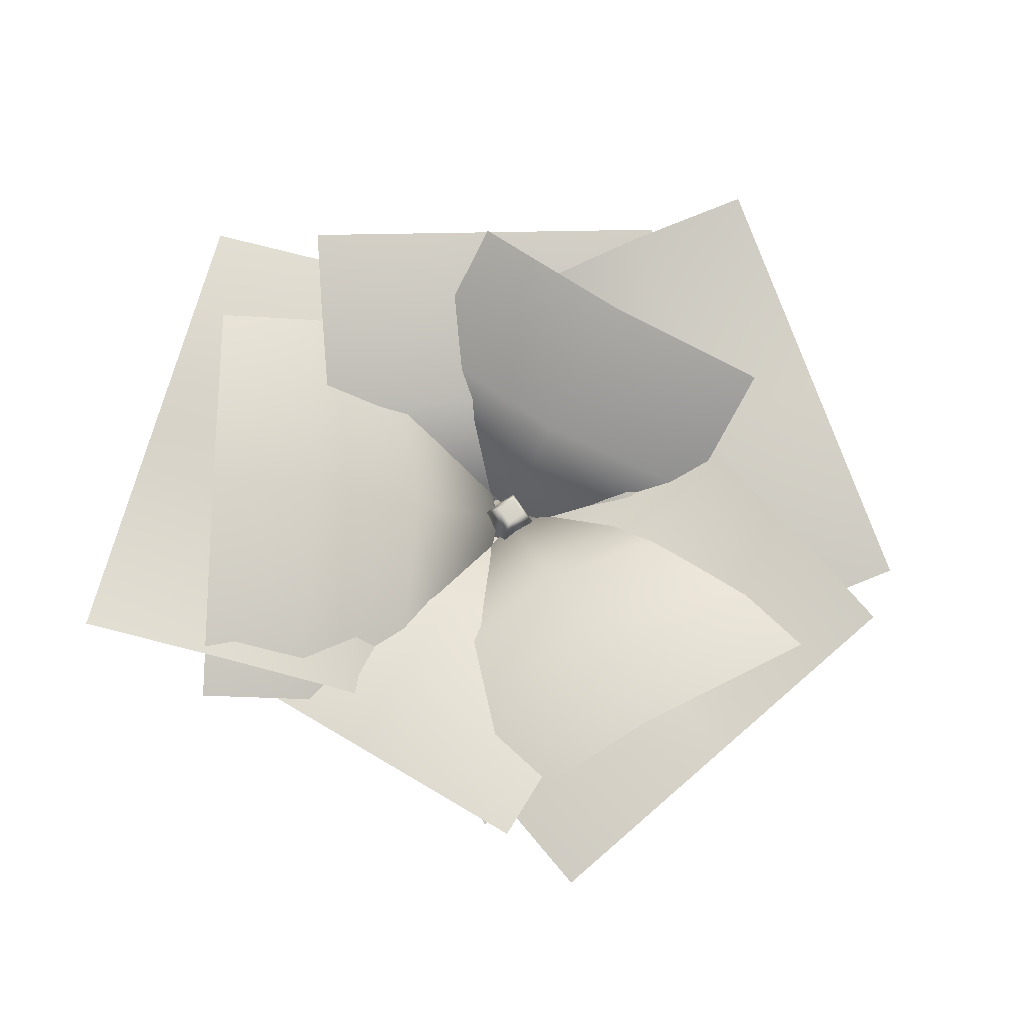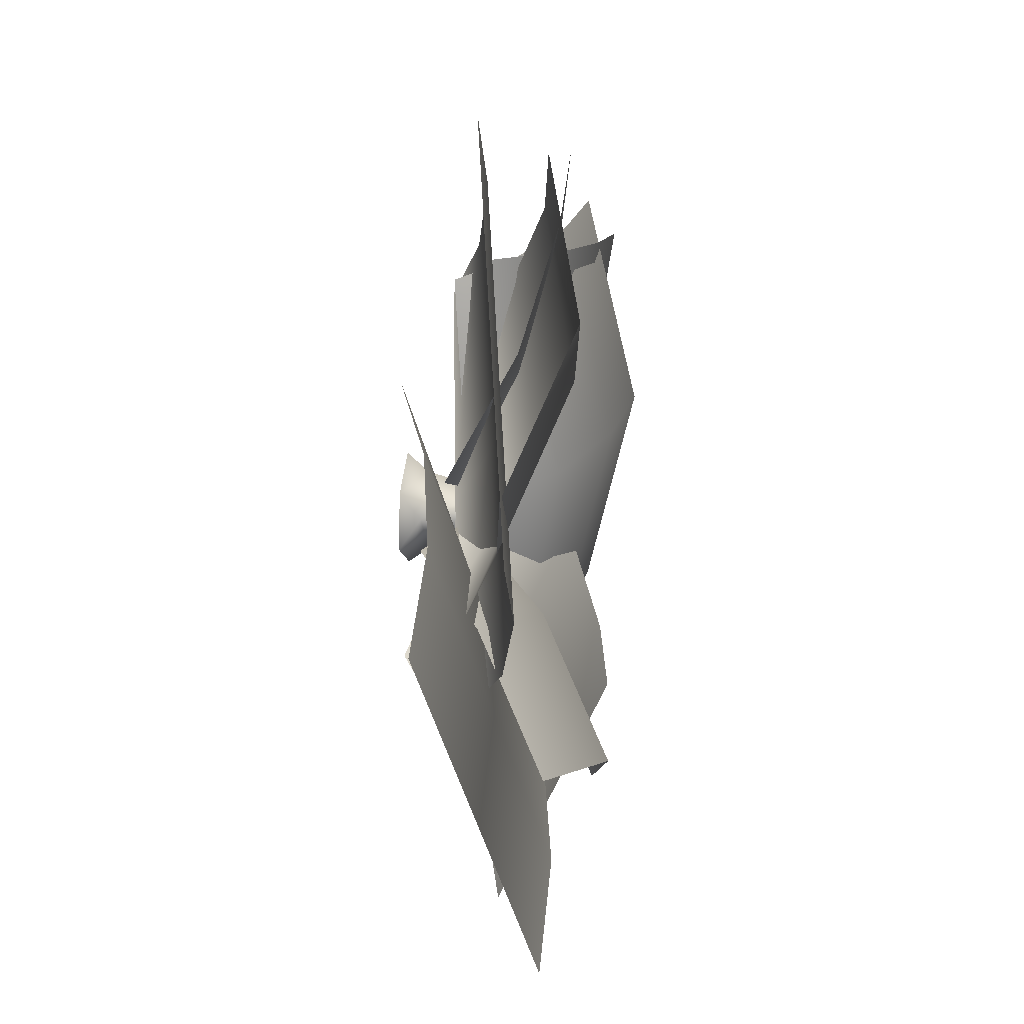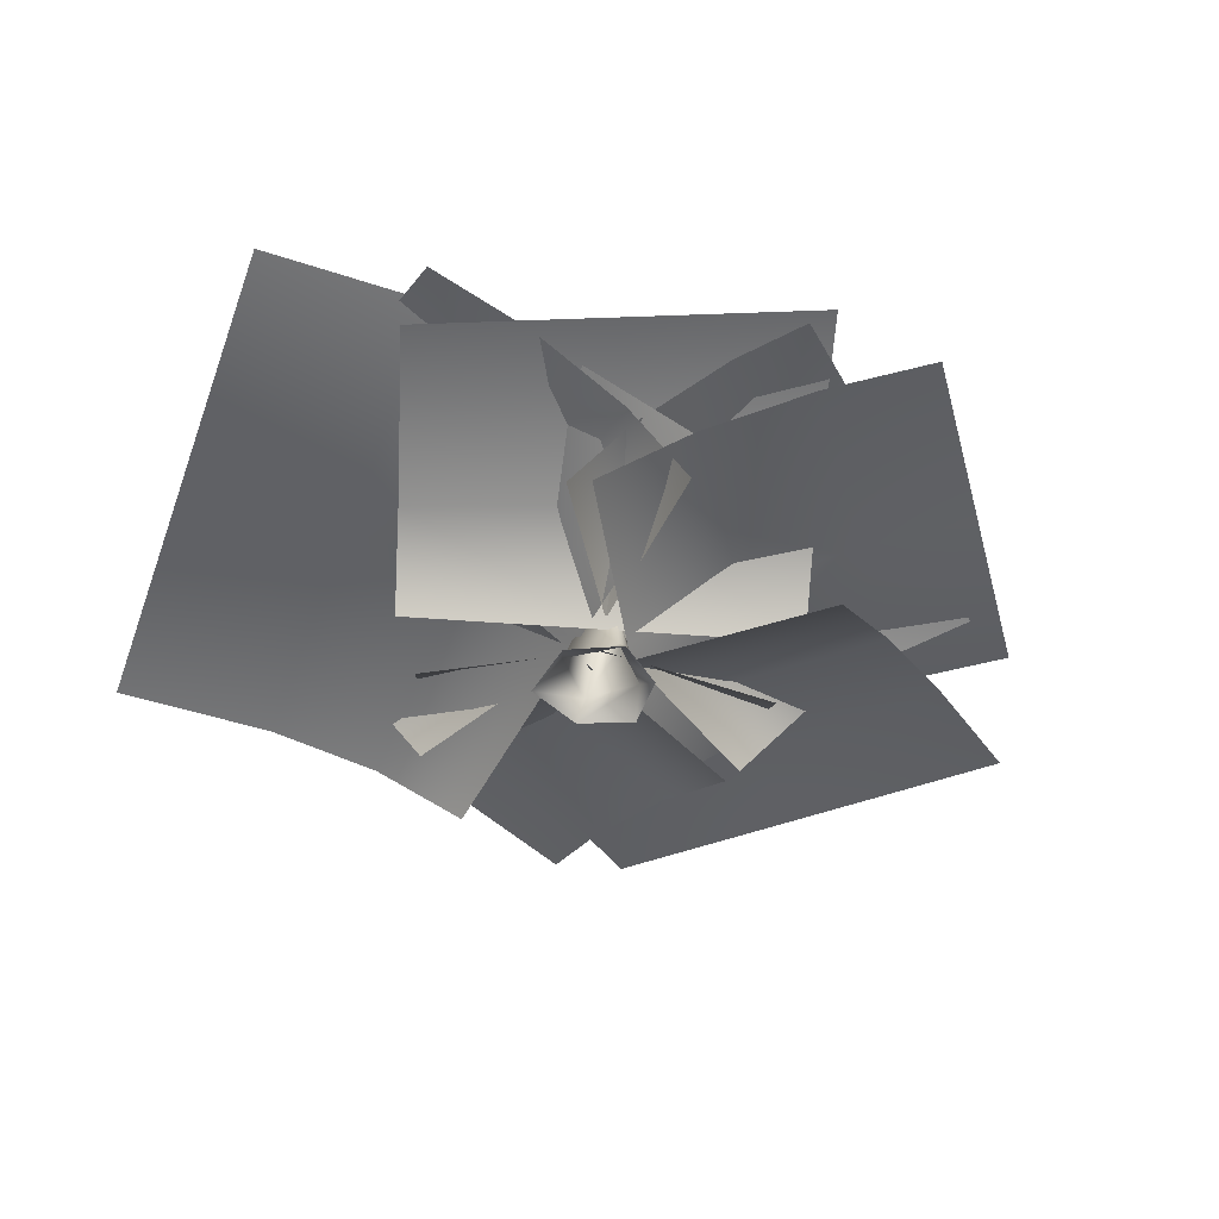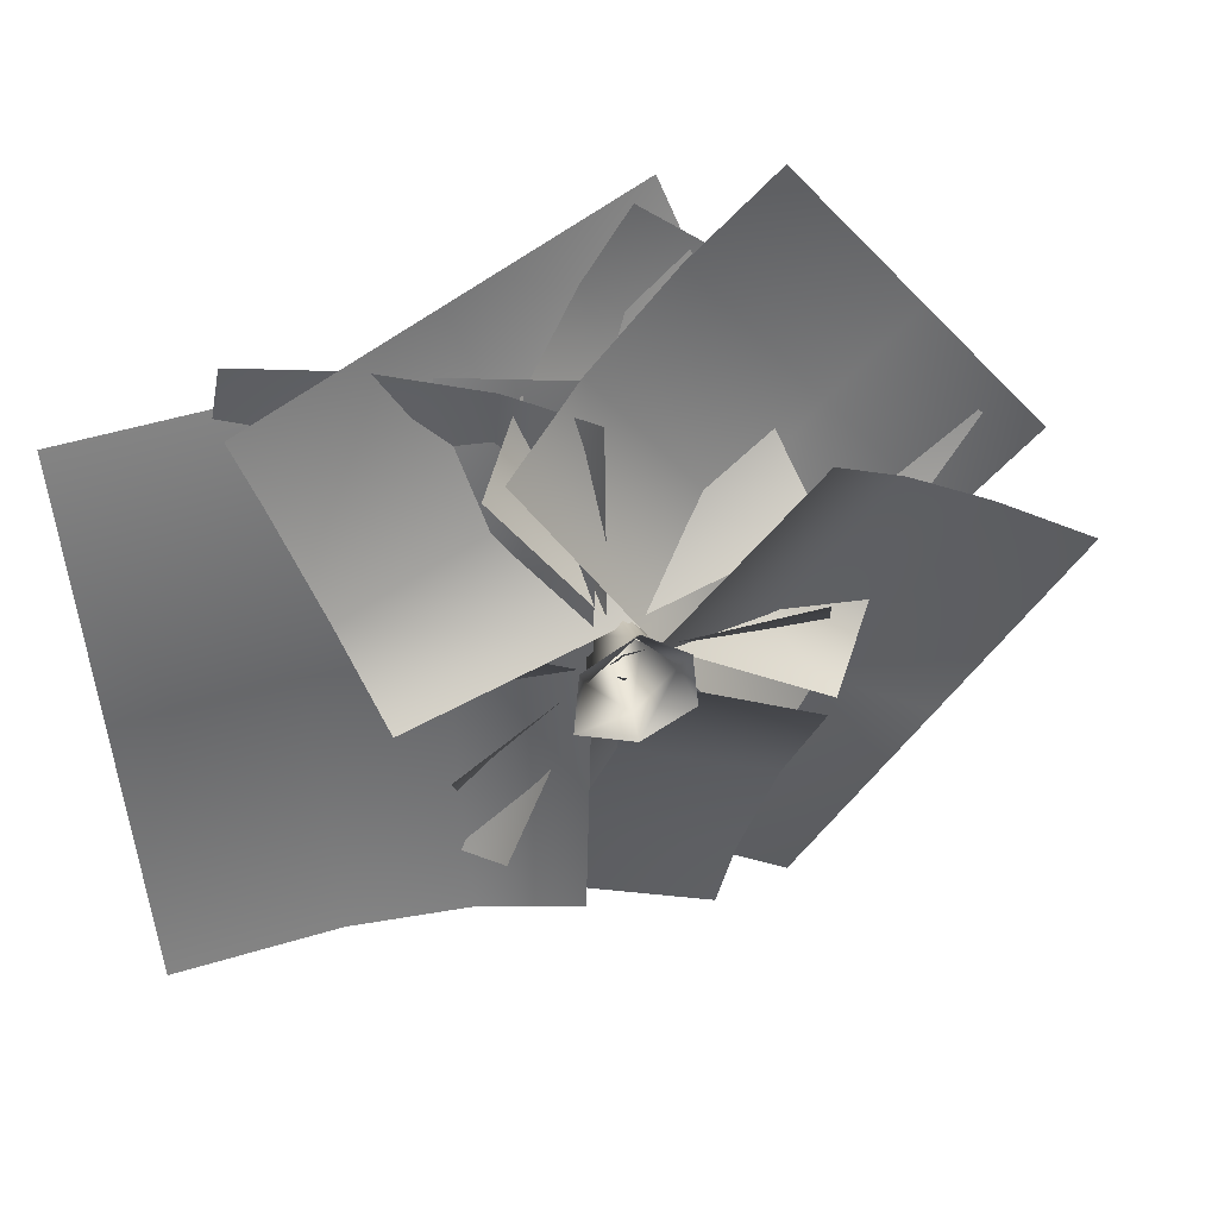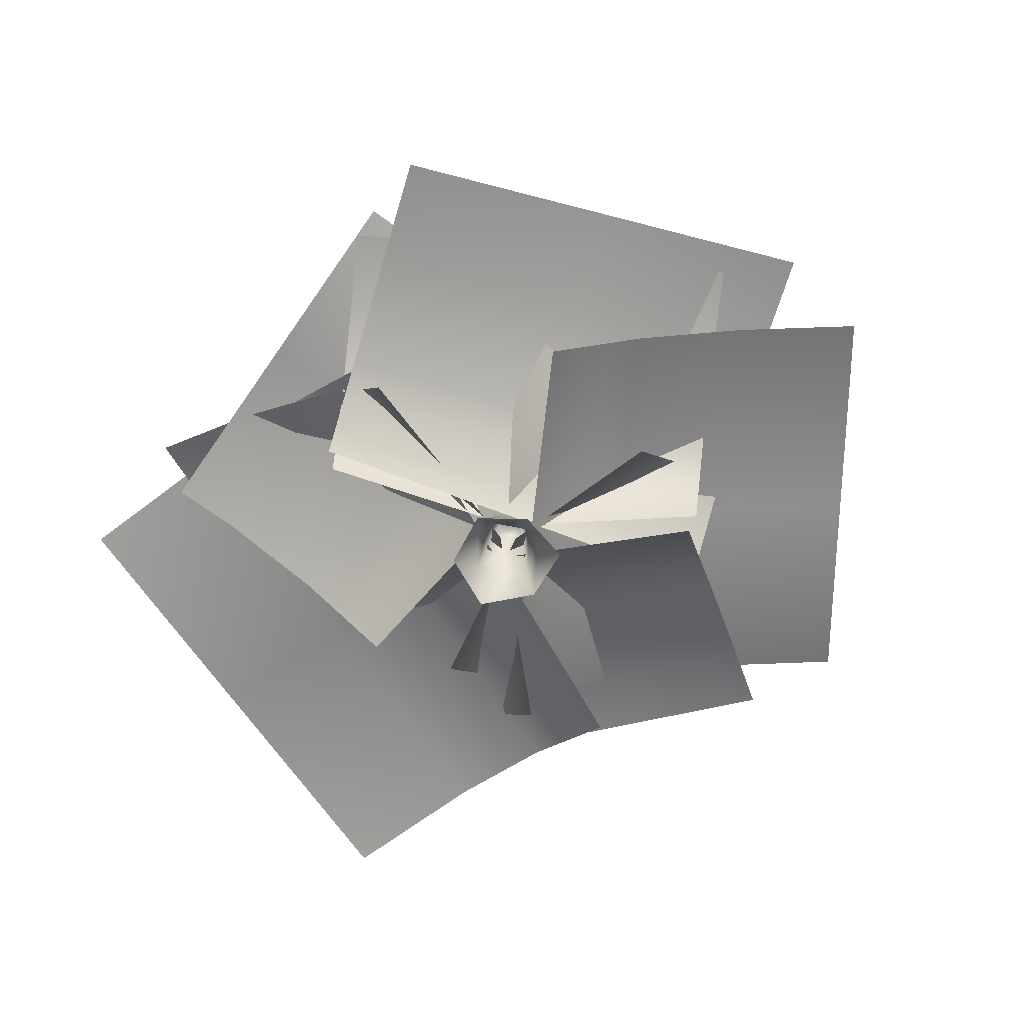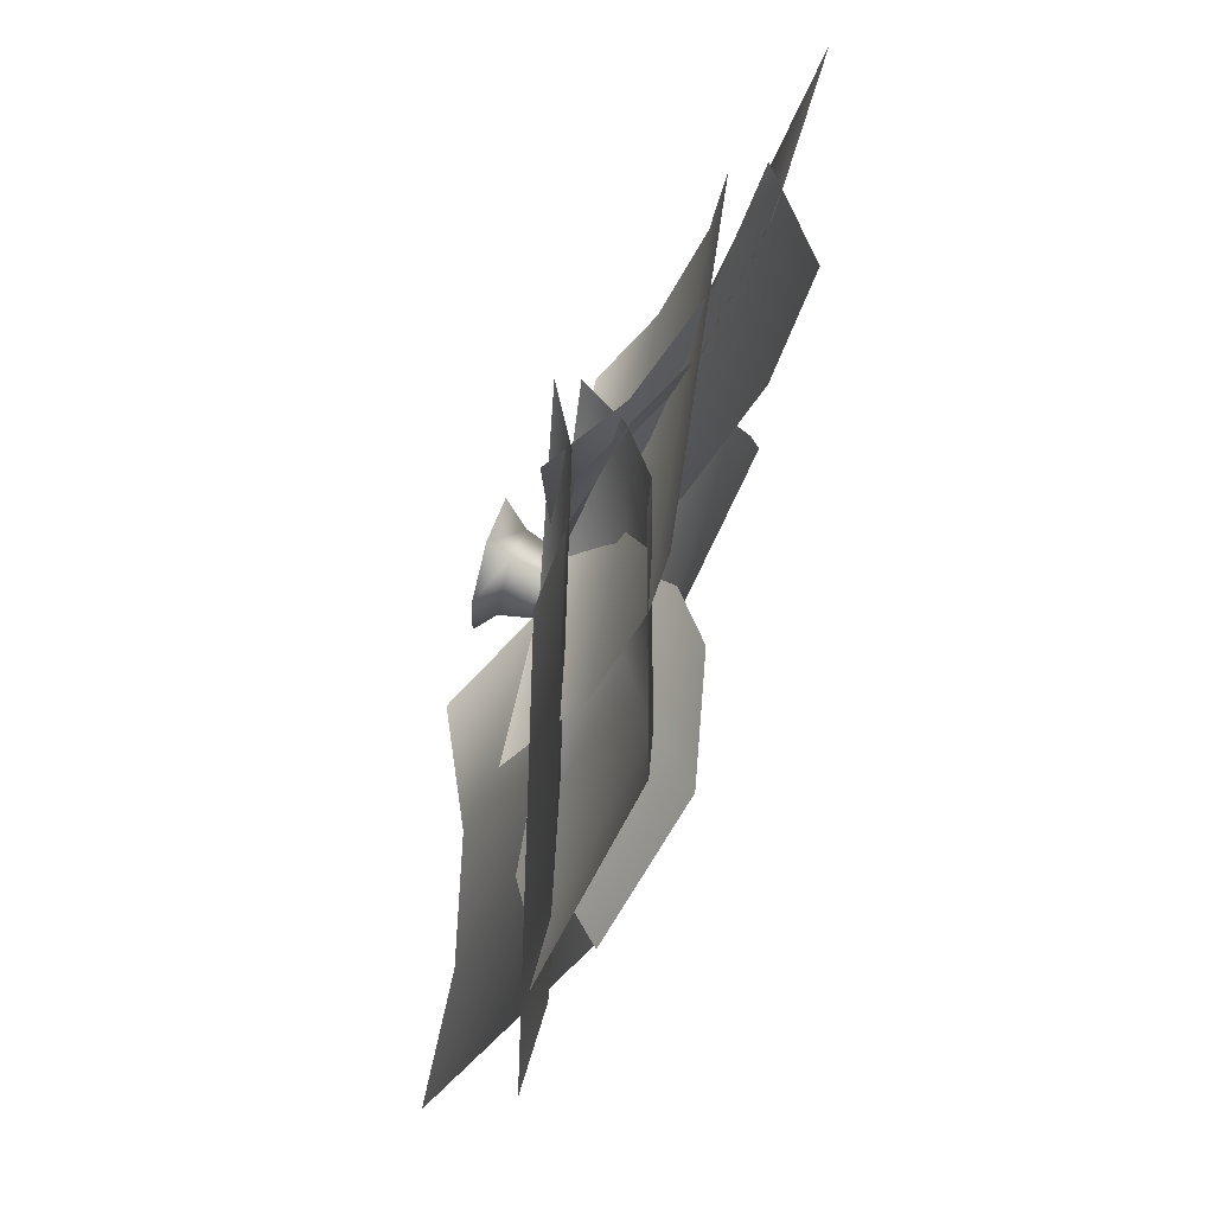
<metadata>
{"format":"obj","ext":"obj","renderer":"f3d","projection":"perspective","resolution":1024,"background":"white","views":[{"elev":77.0,"azim":10.0,"up":"+Y"},{"elev":14.4,"azim":98.2,"up":"+Z"},{"elev":-46.7,"azim":-24.4,"up":"+Y"},{"elev":38.0,"azim":-18.0,"up":"+Z"},{"elev":-65.4,"azim":33.6,"up":"+Y"},{"elev":72.5,"azim":106.7,"up":"+Z"}]}
</metadata>
<code>
g Cartoon Flowers_12
v 0 0 0.4742
v -0.418 0 0.2413
v -0.4603 0 -0.2658
v 3.944e-08 0 -0.4512
v 0.4182 0 -0.2415
v 0.3698 0 0.2135
v -8.292e-08 0 0.4742
v 0.01197 0.1692 0.3254
v -0.3174 0.1737 -0.0007859
v 0.01197 0.1686 -0.3289
v 0.3365 0.1643 -0.0007815
v 0.01197 0.1692 0.3254
v 0.04699 0.6634 0.1898
v -0.1476 0.6737 -0.003095
v 0.04695 0.662 -0.197
v 0.2381 0.6519 -0.003054
v 0.04699 0.6634 0.1898
v 0.05891 0.8314 0.1142
v -0.06005 0.8393 -0.003874
v 0.05887 0.8303 -0.1222
v 0.1749 0.8227 -0.003835
v 0.05891 0.8314 0.1142
v 0.05894 0.8317 -0.003858
v 0.05894 0.8317 -0.003858
v 0.05894 0.8317 -0.003858
v 0.05894 0.8317 -0.003858
v 0.05894 0.8317 -0.003858
v -0.8412 0.3857 -1.692
v -0.06414 0.4891 0.01525
v -0.06414 0.4891 0.01525
v -0.1208 0.3783 1.889
v -0.8412 0.3857 -1.692
v -0.06414 0.4891 0.01525
v -0.06414 0.4891 0.01525
v -0.1208 0.3783 1.889
v -1.351 0.767 -1.597
v -0.7963 1.156 0.1548
v -0.7963 1.156 0.1548
v -0.687 0.7943 1.995
v -1.351 0.767 -1.597
v -0.7963 1.156 0.1548
v -0.7963 1.156 0.1548
v -0.687 0.7943 1.995
v -2.123 1.06 -1.466
v -1.719 1.507 0.3135
v -1.719 1.507 0.3135
v -1.52 1.102 2.137
v -2.123 1.06 -1.466
v -1.719 1.507 0.3135
v -1.719 1.507 0.3135
v -1.52 1.102 2.137
v -2.961 1.163 -1.334
v -2.622 1.621 0.4555
v -2.622 1.621 0.4555
v -2.388 1.209 2.273
v -2.961 1.163 -1.334
v -2.622 1.621 0.4555
v -2.622 1.621 0.4555
v -2.388 1.209 2.273
v 1.511 0.376 0.06338
v 0.04382 0.4874 -0.07986
v 0.04382 0.4874 -0.07986
v -1.213 0.4163 -0.8545
v 1.511 0.376 0.06338
v 0.04382 0.4874 -0.07986
v 0.04382 0.4874 -0.07986
v -1.213 0.4163 -0.8545
v 1.71 0.8479 -0.4817
v 0.2961 1.165 -0.7709
v 0.2961 1.165 -0.7709
v -1 0.914 -1.435
v 1.71 0.8479 -0.4817
v 0.2961 1.165 -0.7709
v 0.2961 1.165 -0.7709
v -1 0.914 -1.435
v 2.099 1.401 -1.522
v 0.7019 1.747 -1.858
v 0.7019 1.747 -1.858
v -0.6058 1.476 -2.491
v 2.099 1.401 -1.522
v 0.7019 1.747 -1.858
v 0.7019 1.747 -1.858
v -0.6058 1.476 -2.491
v -0.932 0.3993 1.464
v 0.0722 0.4871 0.06121
v 0.0722 0.4871 0.06121
v 1.588 0.359 -0.7565
v -0.932 0.3993 1.464
v 0.0722 0.4871 0.06121
v 0.0722 0.4871 0.06121
v 1.588 0.359 -0.7565
v -0.5688 0.8086 1.879
v 0.5702 1.146 0.6249
v 0.5702 1.146 0.6249
v 1.979 0.7938 -0.3099
v -0.5688 0.8086 1.879
v 0.5702 1.146 0.6249
v 0.5702 1.146 0.6249
v 1.979 0.7938 -0.3099
v -0.05231 1.118 2.489
v 1.173 1.507 1.336
v 1.173 1.507 1.336
v 2.527 1.116 0.3379
v -0.05231 1.118 2.489
v 1.173 1.507 1.336
v 1.173 1.507 1.336
v 2.527 1.116 0.3379
v 0.3414 1.199 2.969
v 1.605 1.599 1.861
v 1.605 1.599 1.861
v 2.936 1.2 0.8366
v 0.3414 1.199 2.969
v 1.605 1.599 1.861
v 1.605 1.599 1.861
v 2.936 1.2 0.8366
v -0.3128 0.2179 -2.087
v -0.189 0.4273 -0.01399
v -0.189 0.4273 -0.01399
v -0.06511 0.6367 2.059
v -0.3128 0.2179 -2.087
v -0.189 0.4273 -0.01399
v -0.189 0.4273 -0.01399
v -0.06511 0.6367 2.059
v -1.066 0.5085 -2.132
v -1.104 0.8262 -0.06965
v -1.104 0.8262 -0.06965
v -1.143 1.144 1.993
v -1.066 0.5085 -2.132
v -1.104 0.8262 -0.06965
v -1.104 0.8262 -0.06965
v -1.143 1.144 1.993
v -1.974 0.6549 -2.193
v -2.089 0.9855 -0.1353
v -2.089 0.9855 -0.1353
v -2.205 1.316 1.922
v -1.974 0.6549 -2.193
v -2.089 0.9855 -0.1353
v -2.089 0.9855 -0.1353
v -2.205 1.316 1.922
v -3.26 0.6631 -2.286
v -3.407 0.9949 -0.2308
v -3.407 0.9949 -0.2308
v -3.553 1.327 1.824
v -3.26 0.6631 -2.286
v -3.407 0.9949 -0.2308
v -3.407 0.9949 -0.2308
v -3.553 1.327 1.824
v 1.475 0.2377 -0.791
v -0.03483 0.4248 -0.2003
v -0.03483 0.4248 -0.2003
v -1.545 0.6119 0.3903
v 1.475 0.2377 -0.791
v -0.03483 0.4248 -0.2003
v -0.03483 0.4248 -0.2003
v -1.545 0.6119 0.3903
v 1.281 0.5922 -1.56
v -0.255 0.8561 -1.075
v -0.255 0.8561 -1.075
v -1.791 1.12 -0.5904
v 1.281 0.5922 -1.56
v -0.255 0.8561 -1.075
v -0.255 0.8561 -1.075
v -1.791 1.12 -0.5904
v 1.059 0.8305 -2.449
v -0.4899 1.108 -2.014
v -0.4899 1.108 -2.014
v -2.039 1.385 -1.579
v 1.059 0.8305 -2.449
v -0.4899 1.108 -2.014
v -0.4899 1.108 -2.014
v -2.039 1.385 -1.579
v 0.9226 0.8831 -3.002
v -0.6323 1.163 -2.592
v -0.6323 1.163 -2.592
v -2.187 1.444 -2.182
v 0.9226 0.8831 -3.002
v -0.6323 1.163 -2.592
v -0.6323 1.163 -2.592
v -2.187 1.444 -2.182
v 1.395 0.2127 1.363
v 0.19 0.4215 -0.1113
v 0.19 0.4215 -0.1113
v -1.015 0.6303 -1.585
v 1.395 0.2127 1.363
v 0.19 0.4215 -0.1113
v 0.19 0.4215 -0.1113
v -1.015 0.6303 -1.585
v 2.052 0.511 0.9453
v 0.9673 0.812 -0.6045
v 0.9673 0.812 -0.6045
v -0.1169 1.113 -2.154
v 2.052 0.511 0.9453
v 0.9673 0.812 -0.6045
v 0.9673 0.812 -0.6045
v -0.1169 1.113 -2.154
v 2.829 0.6732 0.4559
v 1.801 0.986 -1.129
v 1.801 0.986 -1.129
v 0.7721 1.299 -2.714
v 2.829 0.6732 0.4559
v 1.801 0.986 -1.129
v 1.801 0.986 -1.129
v 0.7721 1.299 -2.714
v 3.694 0.6934 -0.08283
v 2.69 1.008 -1.683
v 2.69 1.008 -1.683
v 1.686 1.322 -3.283
v 3.694 0.6934 -0.08283
v 2.69 1.008 -1.683
v 2.69 1.008 -1.683
v 1.686 1.322 -3.283
v -0.8141 0.2543 1.668
v 0.1748 0.4219 0.1301
v 0.1748 0.4219 0.1301
v 1.164 0.5896 -1.408
v -0.8141 0.2543 1.668
v 0.1748 0.4219 0.1301
v 0.1748 0.4219 0.1301
v 1.164 0.5896 -1.408
v -0.2003 0.5671 2.165
v 0.8872 0.8207 0.7075
v 0.8872 0.8207 0.7075
v 1.975 1.074 -0.7504
v -0.2003 0.5671 2.165
v 0.8872 0.8207 0.7075
v 0.8872 0.8207 0.7075
v 1.975 1.074 -0.7504
v 0.5125 0.7475 2.751
v 1.646 1.013 1.33
v 1.646 1.013 1.33
v 2.779 1.278 -0.09031
v 0.5125 0.7475 2.751
v 1.646 1.013 1.33
v 1.646 1.013 1.33
v 2.779 1.278 -0.09031
v 1.201 0.7804 3.323
v 2.355 1.048 1.919
v 2.355 1.048 1.919
v 3.508 1.315 0.5158
v 1.201 0.7804 3.323
v 2.355 1.048 1.919
v 2.355 1.048 1.919
v 3.508 1.315 0.5158
v -1.619 0.2865 -0.2174
v -0.05939 0.4255 0.1902
v -0.05939 0.4255 0.1902
v 1.501 0.5646 0.5978
v -1.619 0.2865 -0.2174
v -0.05939 0.4255 0.1902
v -0.05939 0.4255 0.1902
v 1.501 0.5646 0.5978
v -1.904 0.6475 0.5292
v -0.3805 0.8607 1.031
v -0.3805 0.8607 1.031
v 1.143 1.074 1.534
v -1.904 0.6475 0.5292
v -0.3805 0.8607 1.031
v -0.3805 0.8607 1.031
v 1.143 1.074 1.534
v -2.237 0.8915 1.386
v -0.7304 1.117 1.932
v -0.7304 1.117 1.932
v 0.776 1.343 2.479
v -2.237 0.8915 1.386
v -0.7304 1.117 1.932
v -0.7304 1.117 1.932
v 0.776 1.343 2.479
v -2.439 0.9449 1.896
v -0.9411 1.174 2.465
v -0.9411 1.174 2.465
v 0.5568 1.403 3.033
v -2.439 0.9449 1.896
v -0.9411 1.174 2.465
v -0.9411 1.174 2.465
v 0.5568 1.403 3.033
f 9 1 8
f 9 2 1
f 9 2 9
f 9 3 2
f 10 3 9
f 10 4 3
f 11 4 10
f 11 5 4
f 11 5 11
f 11 6 5
f 12 6 11
f 12 7 6
f 14 8 13
f 14 9 8
f 15 9 14
f 15 10 9
f 16 10 15
f 16 11 10
f 17 11 16
f 17 12 11
f 19 13 18
f 19 14 13
f 20 14 19
f 20 15 14
f 21 15 20
f 21 16 15
f 22 16 21
f 22 17 16
f 24 18 23
f 24 19 18
f 25 19 24
f 25 20 19
f 26 20 25
f 26 21 20
f 27 21 26
f 27 22 21
f 33 40 41
f 32 40 33
f 29 37 36
f 28 29 36
f 43 35 42
f 35 34 42
f 39 38 31
f 31 38 30
f 41 48 49
f 40 48 41
f 37 45 44
f 36 37 44
f 51 43 50
f 43 42 50
f 47 46 39
f 39 46 38
f 49 56 57
f 48 56 49
f 45 53 52
f 44 45 52
f 59 51 58
f 51 50 58
f 55 54 47
f 47 54 46
f 65 72 73
f 64 72 65
f 61 69 68
f 60 61 68
f 75 67 74
f 67 66 74
f 71 70 63
f 63 70 62
f 73 80 81
f 72 80 73
f 69 77 76
f 68 69 76
f 83 75 82
f 75 74 82
f 79 78 71
f 71 78 70
f 89 96 97
f 88 96 89
f 85 93 92
f 84 85 92
f 99 91 98
f 91 90 98
f 95 94 87
f 87 94 86
f 97 104 105
f 96 104 97
f 93 101 100
f 92 93 100
f 107 99 106
f 99 98 106
f 103 102 95
f 95 102 94
f 105 112 113
f 104 112 105
f 101 109 108
f 100 101 108
f 115 107 114
f 107 106 114
f 111 110 103
f 103 110 102
f 121 128 129
f 120 128 121
f 117 125 124
f 116 117 124
f 131 123 130
f 123 122 130
f 127 126 119
f 119 126 118
f 129 136 137
f 128 136 129
f 125 133 132
f 124 125 132
f 139 131 138
f 131 130 138
f 135 134 127
f 127 134 126
f 137 144 145
f 136 144 137
f 133 141 140
f 132 133 140
f 147 139 146
f 139 138 146
f 143 142 135
f 135 142 134
f 153 160 161
f 152 160 153
f 149 157 156
f 148 149 156
f 163 155 162
f 155 154 162
f 159 158 151
f 151 158 150
f 161 168 169
f 160 168 161
f 157 165 164
f 156 157 164
f 171 163 170
f 163 162 170
f 167 166 159
f 159 166 158
f 169 176 177
f 168 176 169
f 165 173 172
f 164 165 172
f 179 171 178
f 171 170 178
f 175 174 167
f 167 174 166
f 185 192 193
f 184 192 185
f 181 189 188
f 180 181 188
f 195 187 194
f 187 186 194
f 191 190 183
f 183 190 182
f 193 200 201
f 192 200 193
f 189 197 196
f 188 189 196
f 203 195 202
f 195 194 202
f 199 198 191
f 191 198 190
f 201 208 209
f 200 208 201
f 197 205 204
f 196 197 204
f 211 203 210
f 203 202 210
f 207 206 199
f 199 206 198
f 217 224 225
f 216 224 217
f 213 221 220
f 212 213 220
f 227 219 226
f 219 218 226
f 223 222 215
f 215 222 214
f 225 232 233
f 224 232 225
f 221 229 228
f 220 221 228
f 235 227 234
f 227 226 234
f 231 230 223
f 223 230 222
f 233 240 241
f 232 240 233
f 229 237 236
f 228 229 236
f 243 235 242
f 235 234 242
f 239 238 231
f 231 238 230
f 249 256 257
f 248 256 249
f 245 253 252
f 244 245 252
f 259 251 258
f 251 250 258
f 255 254 247
f 247 254 246
f 257 264 265
f 256 264 257
f 253 261 260
f 252 253 260
f 267 259 266
f 259 258 266
f 263 262 255
f 255 262 254
f 265 272 273
f 264 272 265
f 261 269 268
f 260 261 268
f 275 267 274
f 267 266 274
f 271 270 263
f 263 270 262

</code>
